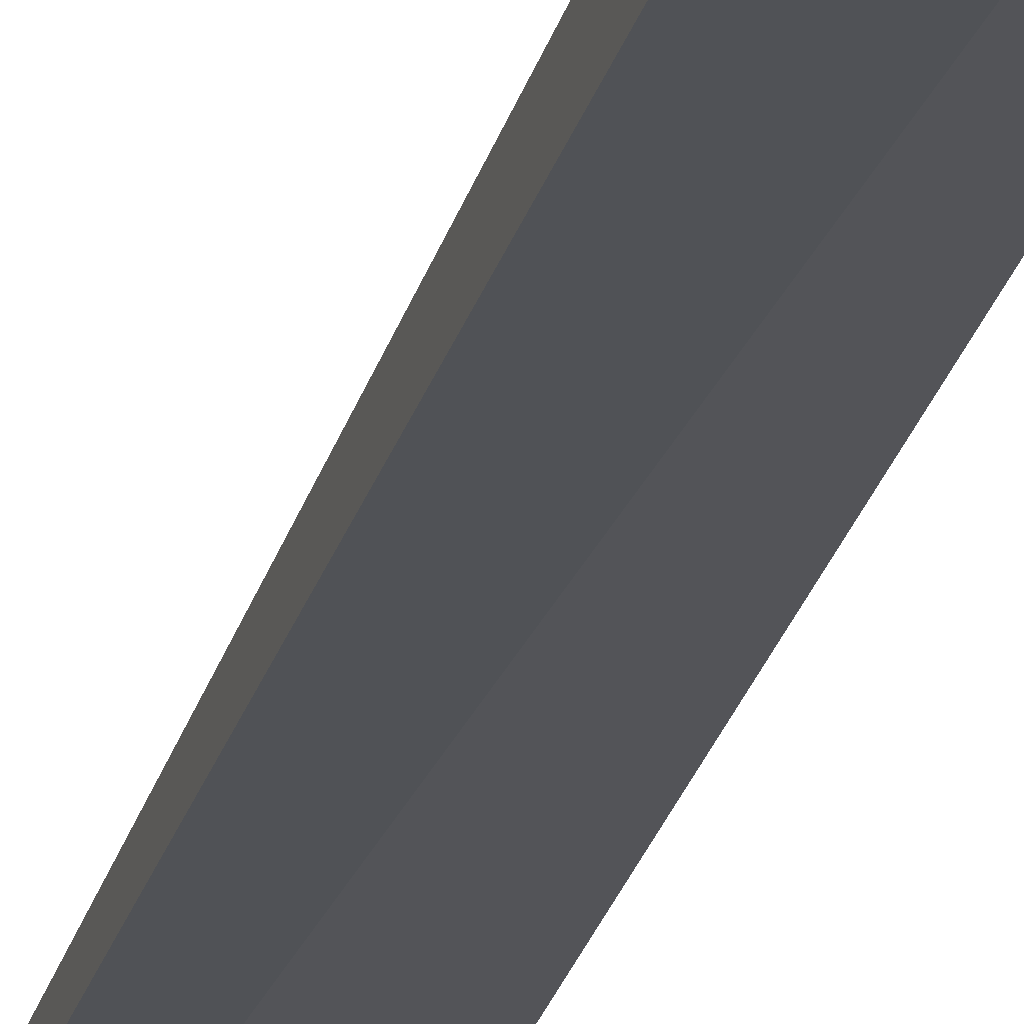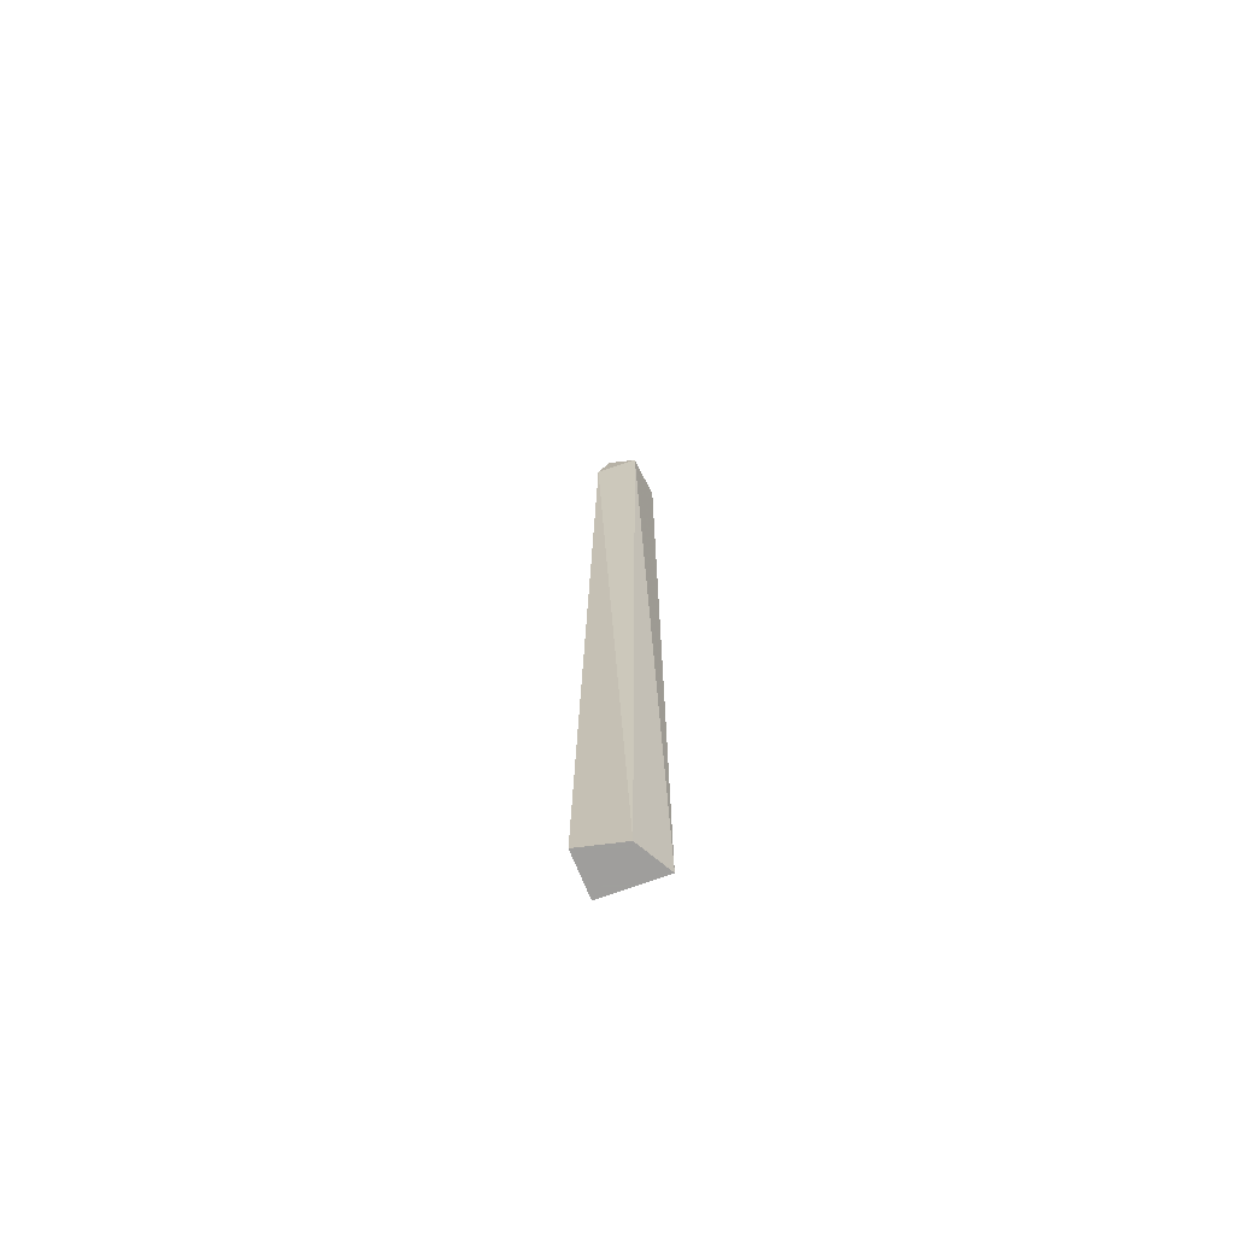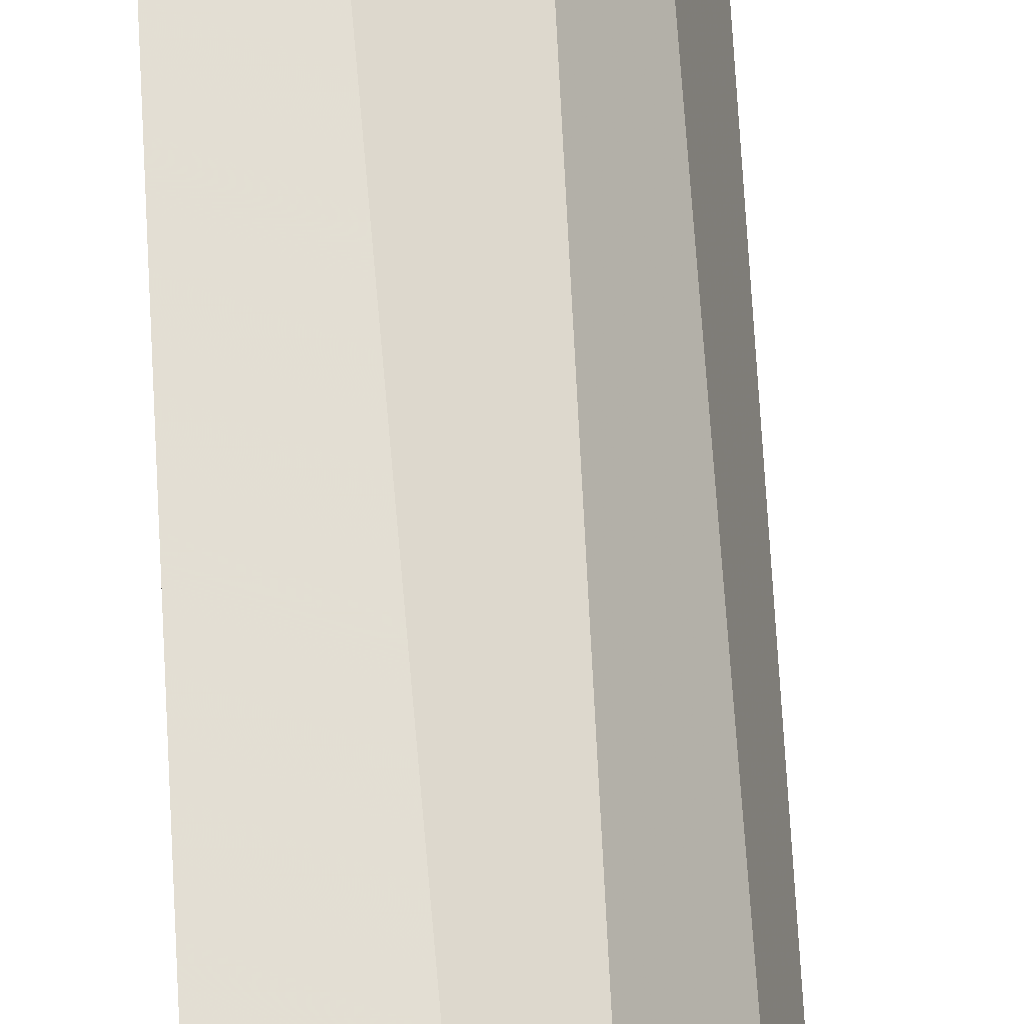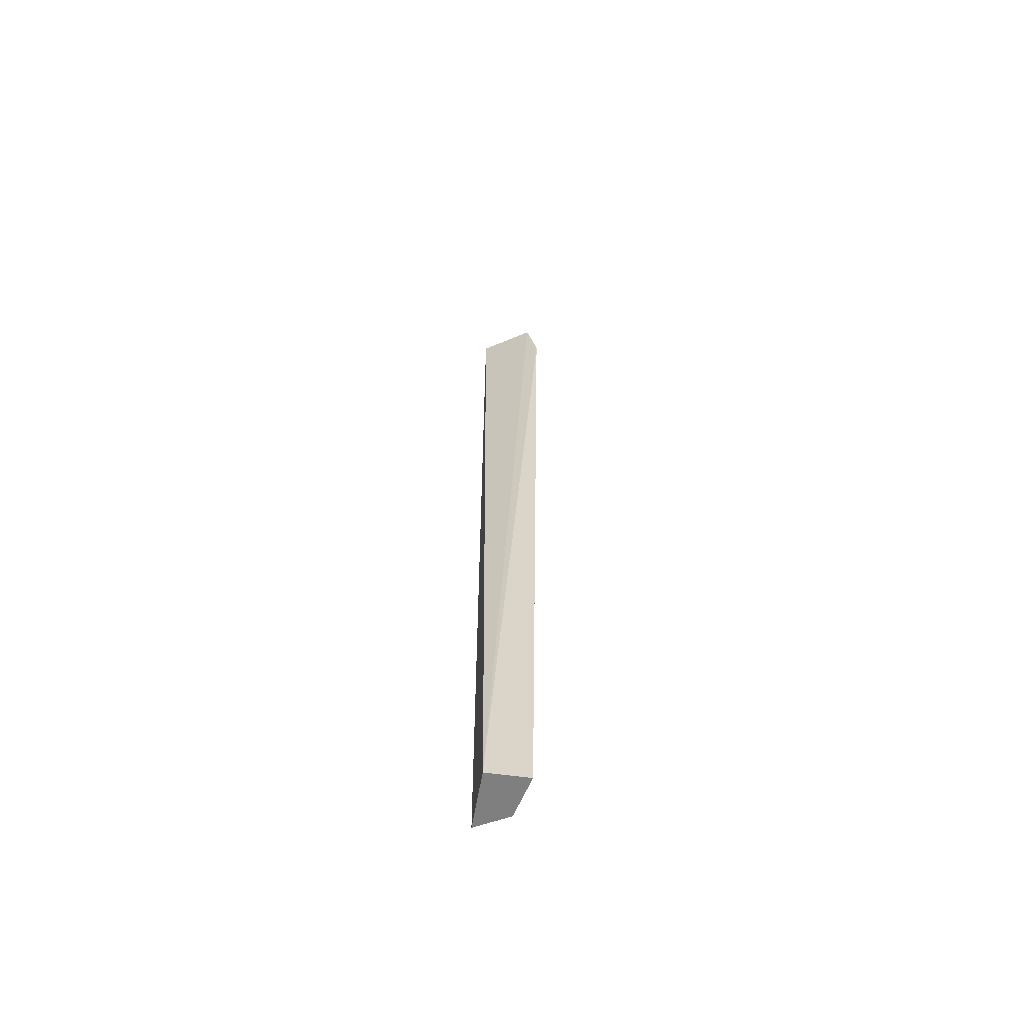
<metadata>
{"format":"obj","ext":"obj","renderer":"f3d","projection":"perspective","resolution":1024,"background":"white","views":[{"elev":-22.2,"azim":169.3,"up":"+Y"},{"elev":-71.1,"azim":111.7,"up":"+Z"},{"elev":68.3,"azim":-2.5,"up":"+Y"},{"elev":-59.8,"azim":-8.1,"up":"+Z"}]}
</metadata>
<code>
v 0.1048 0.133 0.1894
v 0.1001 0.112 -0.5
v 0.09218 0.1427 -0.5
v 0.06861 0.1553 0.1894
v 0.06977 0.112 -0.5
v 0.09691 0.1516 0.2003
v 0.1123 0.1269 0.1439
v 0.06861 0.1553 -0.5
f 5 1 4
f 5 3 2
f 6 4 1
f 7 2 3
f 7 6 1
f 7 3 6
f 7 5 2
f 7 1 5
f 8 5 4
f 8 3 5
f 8 6 3
f 8 4 6

</code>
